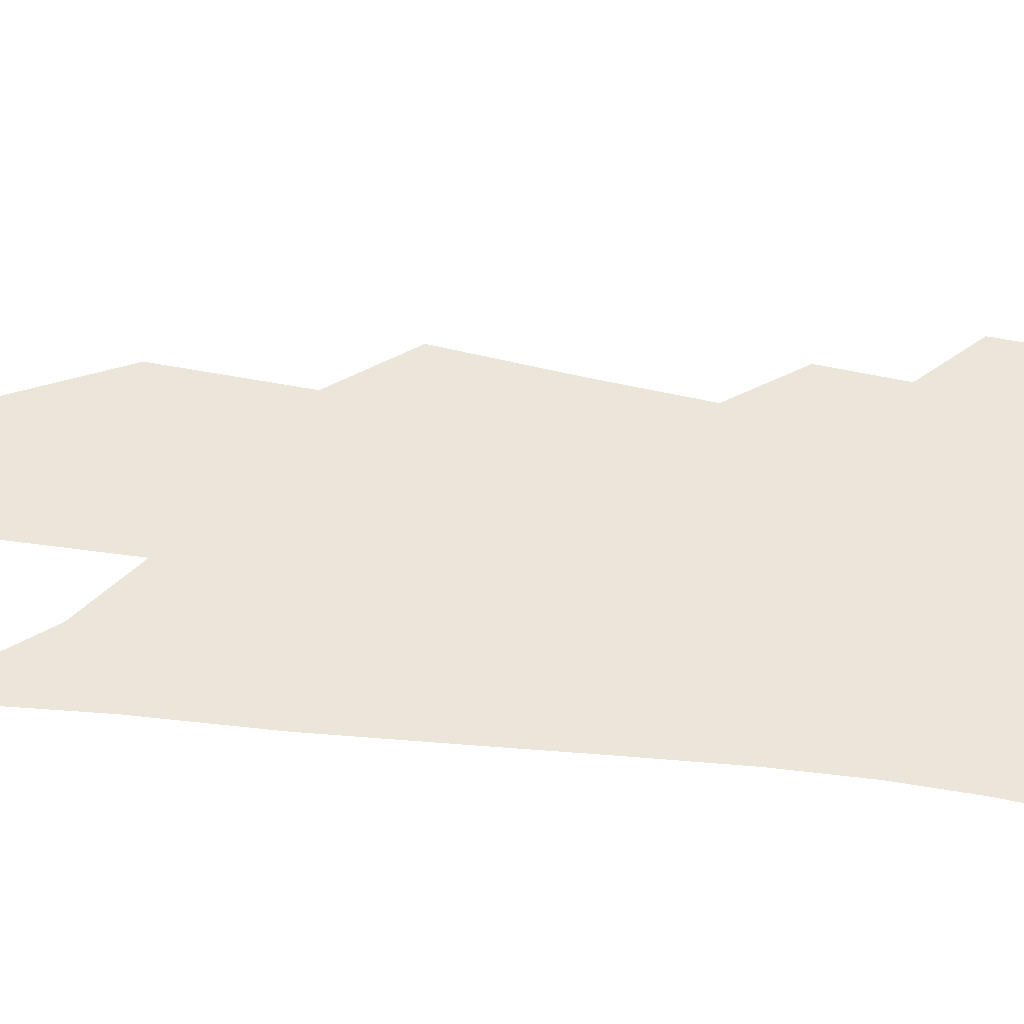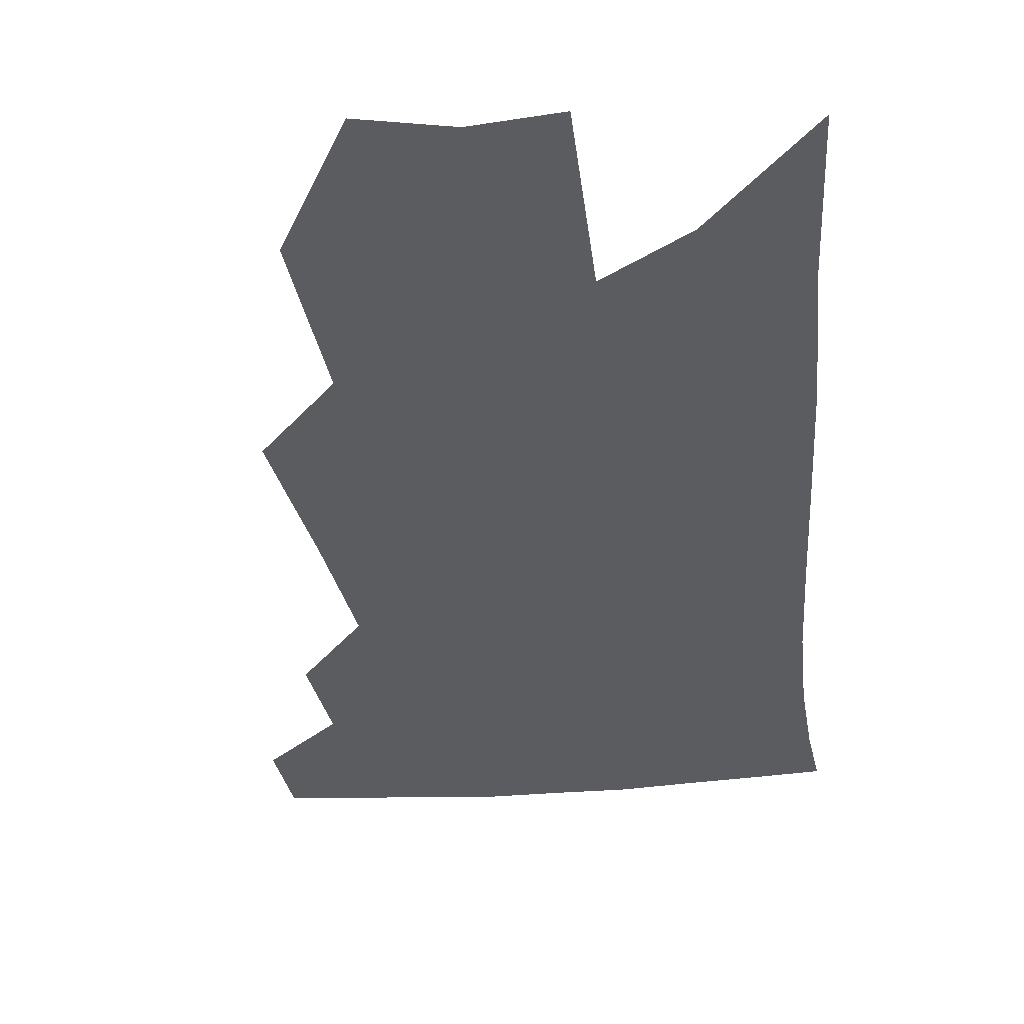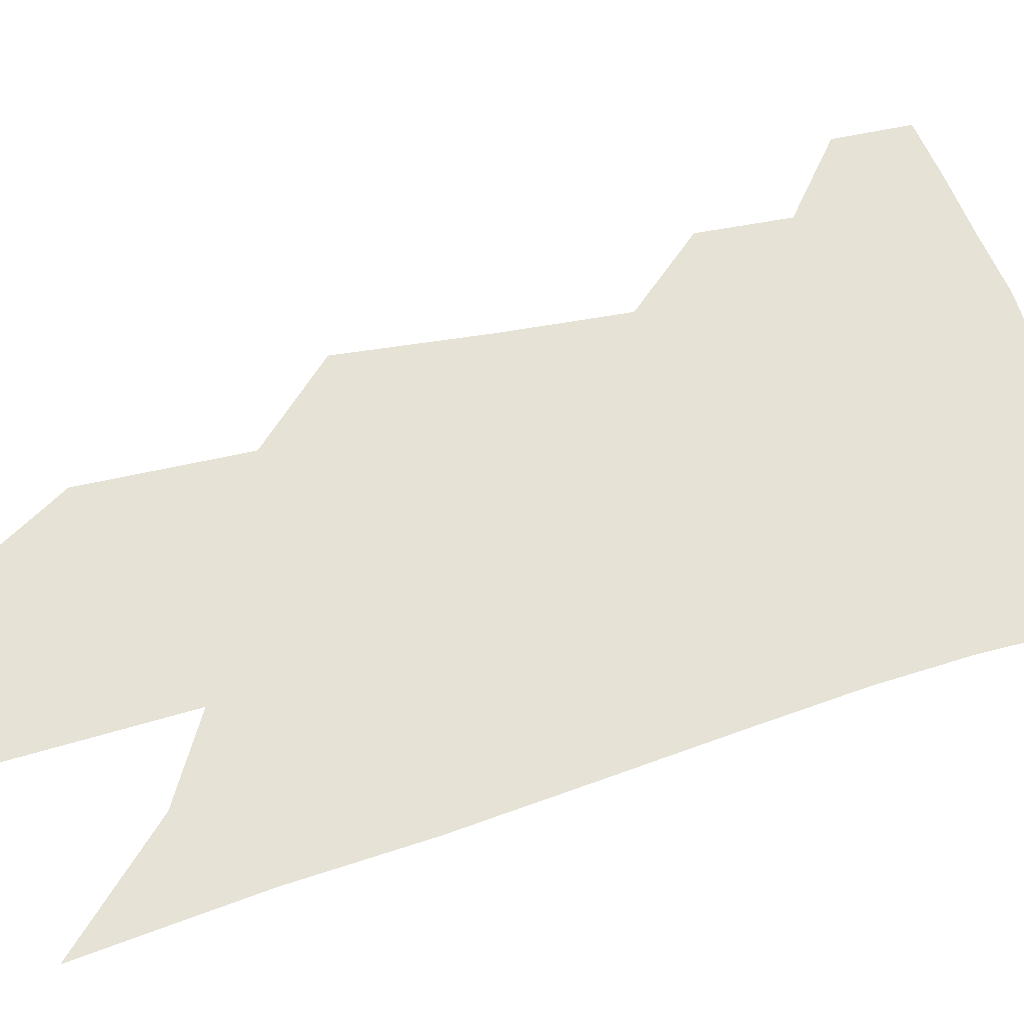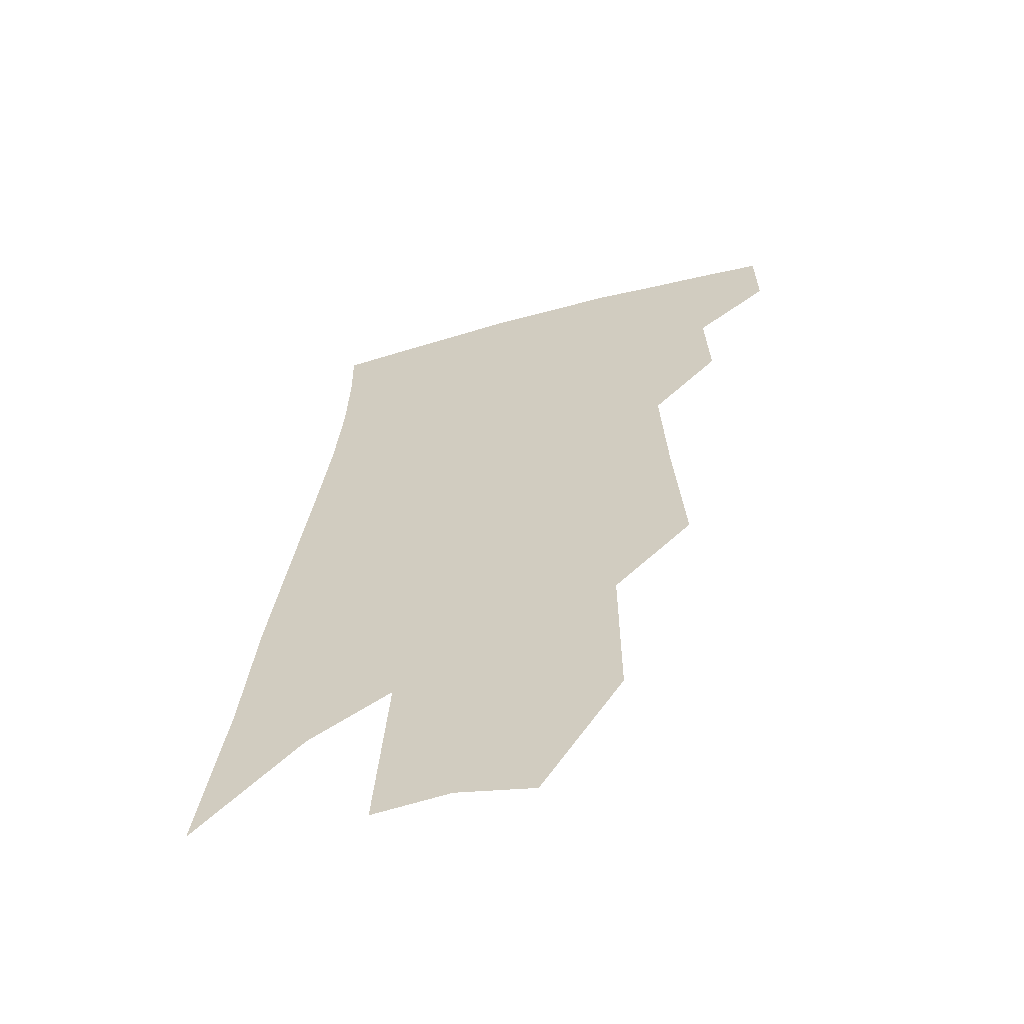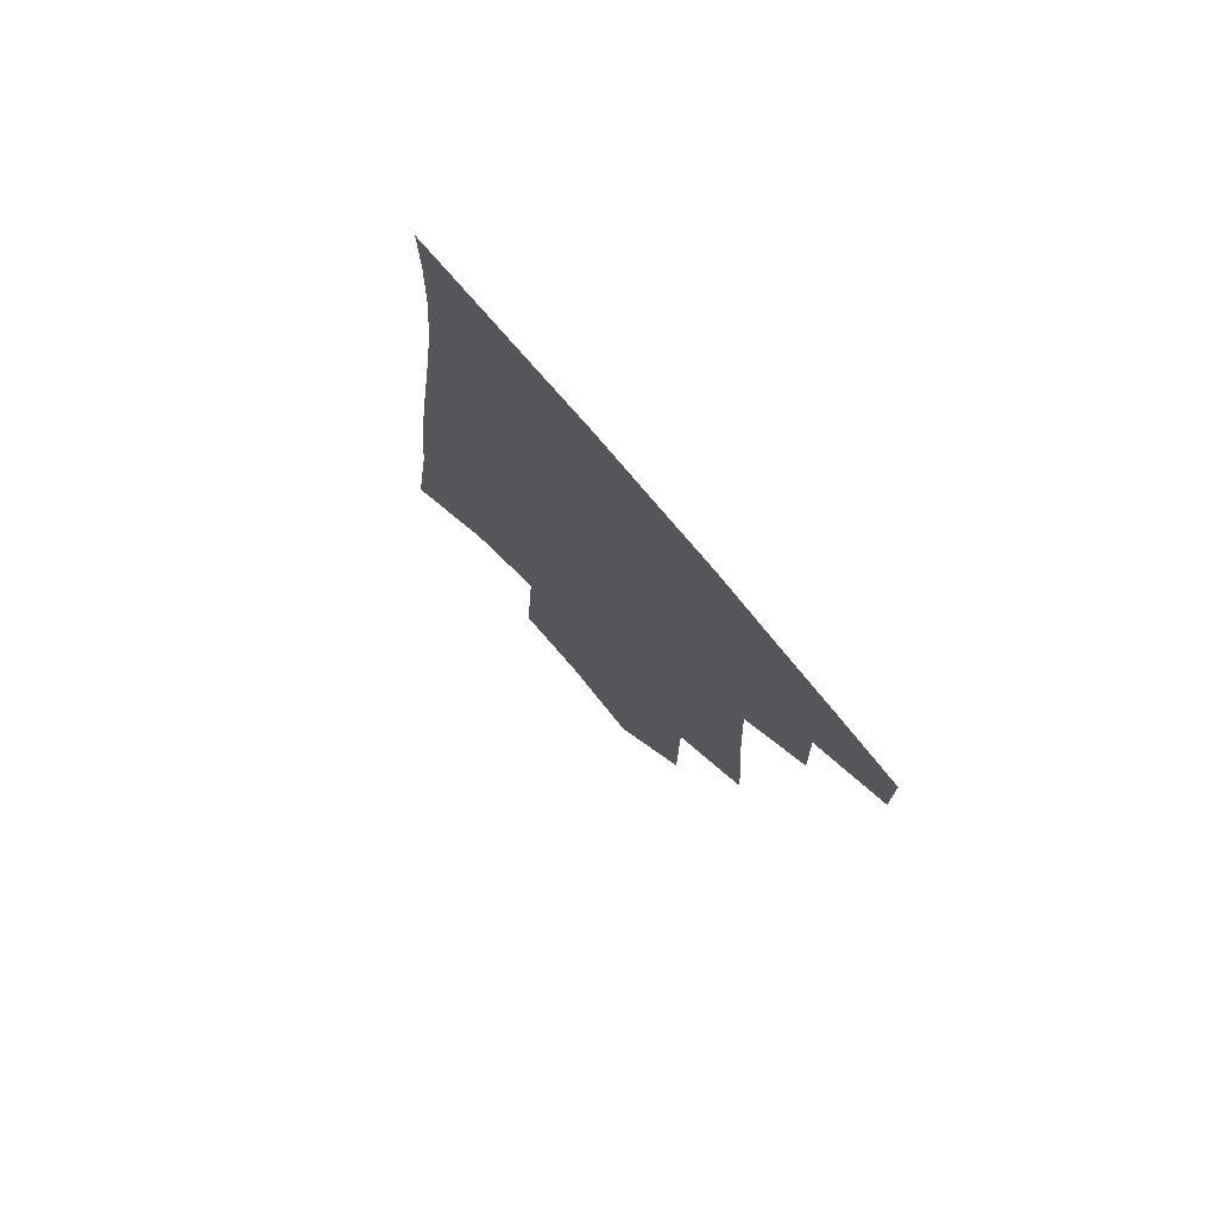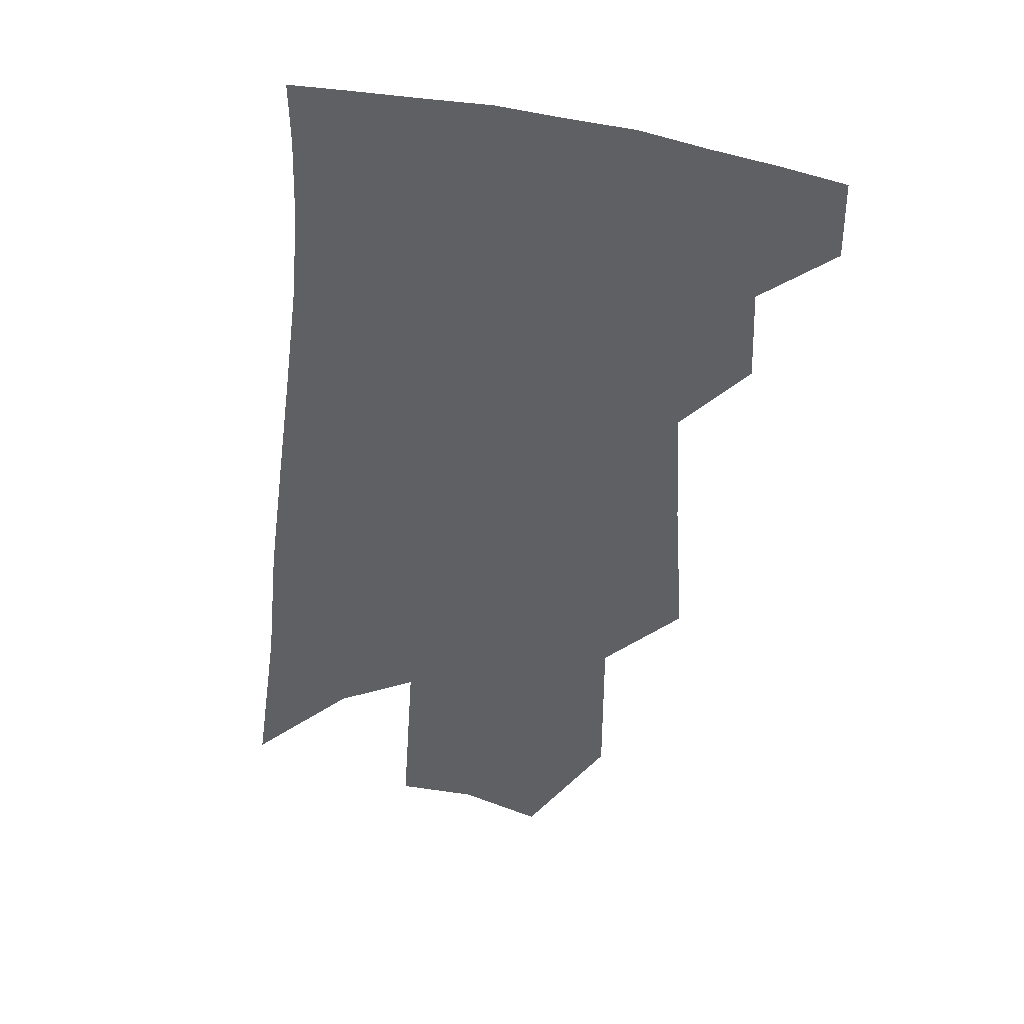
<metadata>
{"format":"obj","ext":"obj","renderer":"f3d","projection":"perspective","resolution":1024,"background":"white","views":[{"elev":46.8,"azim":103.0,"up":"+Z"},{"elev":-35.3,"azim":10.9,"up":"+Z"},{"elev":63.0,"azim":77.3,"up":"+Z"},{"elev":-60.4,"azim":-162.5,"up":"+Y"},{"elev":76.8,"azim":-131.0,"up":"+Y"},{"elev":41.7,"azim":-169.1,"up":"+Y"}]}
</metadata>
<code>
v 490.7 375.6 0
v 491 399.8 0
v 513.1 329.1 0
v 514.2 357.8 0
v 514.5 383.2 0
v 510.9 403.6 0
v 529.7 220.7 0
v 532.8 267.8 0
v 534.6 306.4 0
v 537.9 342.3 0
v 537.4 366.2 0
v 534.8 386.5 0
v 531.4 406.9 0
v 554.6 145 0
v 554.7 196.6 0
v 556.8 247.5 0
v 556.3 282.5 0
v 557.5 318.5 0
v 557.9 346.2 0
v 557.7 370.1 0
v 555.2 389.6 0
v 551.6 410.7 0
v 580.4 105 0
v 579.8 167.6 0
v 579.2 218.3 0
v 578.2 255.6 0
v 577.7 292.3 0
v 577.9 324.9 0
v 577.5 349.4 0
v 577 371.8 0
v 575.6 391.7 0
v 573 412.3 0
v 604.9 112.5 0
v 602.5 174.2 0
v 600.4 219.1 0
v 598.8 260.4 0
v 597.7 296 0
v 597.1 326.9 0
v 596.8 351.6 0
v 596.6 373.5 0
v 596 393.2 0
v 593.4 414.1 0
v 629.5 112.1 0
v 625.6 170.2 0
v 621.9 218.7 0
v 619.4 259.8 0
v 617.6 293.9 0
v 616.4 324.2 0
v 615.7 352.1 0
v 615.6 374.5 0
v 615.7 394.3 0
v 614.9 414 0
v 651.7 156.2 0
v 645.4 208.9 0
v 642.5 248.8 0
v 638.9 287 0
v 636.1 320.9 0
v 635 348.8 0
v 634.7 373.3 0
v 635.2 394.9 0
v 635.5 414.1 0
v 685.3 123.8 0
v 677.5 179.3 0
v 673.2 222.5 0
v 667.5 265.1 0
v 662.2 303.9 0
v 657.7 338.7 0
v 655 368.3 0
v 654.2 394.3 0
v 654.6 414 0
f 4 5 1
f 1 5 2
f 5 6 2
f 9 10 3
f 3 10 4
f 10 11 4
f 4 11 5
f 11 12 5
f 5 12 6
f 12 13 6
f 15 16 7
f 7 16 8
f 16 17 8
f 8 17 9
f 17 18 9
f 9 18 10
f 18 19 10
f 10 19 11
f 19 20 11
f 11 20 12
f 20 21 12
f 12 21 13
f 21 22 13
f 23 24 14
f 14 24 15
f 24 25 15
f 15 25 16
f 25 26 16
f 16 26 17
f 26 27 17
f 17 27 18
f 27 28 18
f 18 28 19
f 28 29 19
f 19 29 20
f 29 30 20
f 20 30 21
f 30 31 21
f 21 31 22
f 31 32 22
f 23 33 24
f 33 34 24
f 24 34 25
f 34 35 25
f 25 35 26
f 35 36 26
f 26 36 27
f 36 37 27
f 27 37 28
f 37 38 28
f 28 38 29
f 38 39 29
f 29 39 30
f 39 40 30
f 30 40 31
f 40 41 31
f 31 41 32
f 41 42 32
f 33 43 34
f 43 44 34
f 34 44 35
f 44 45 35
f 35 45 36
f 45 46 36
f 36 46 37
f 46 47 37
f 37 47 38
f 47 48 38
f 38 48 39
f 48 49 39
f 39 49 40
f 49 50 40
f 40 50 41
f 50 51 41
f 41 51 42
f 51 52 42
f 44 53 45
f 53 54 45
f 45 54 46
f 54 55 46
f 46 55 47
f 55 56 47
f 47 56 48
f 56 57 48
f 48 57 49
f 57 58 49
f 49 58 50
f 58 59 50
f 50 59 51
f 59 60 51
f 51 60 52
f 60 61 52
f 53 62 54
f 62 63 54
f 54 63 55
f 63 64 55
f 55 64 56
f 64 65 56
f 56 65 57
f 65 66 57
f 57 66 58
f 66 67 58
f 58 67 59
f 67 68 59
f 59 68 60
f 68 69 60
f 60 69 61
f 69 70 61

</code>
